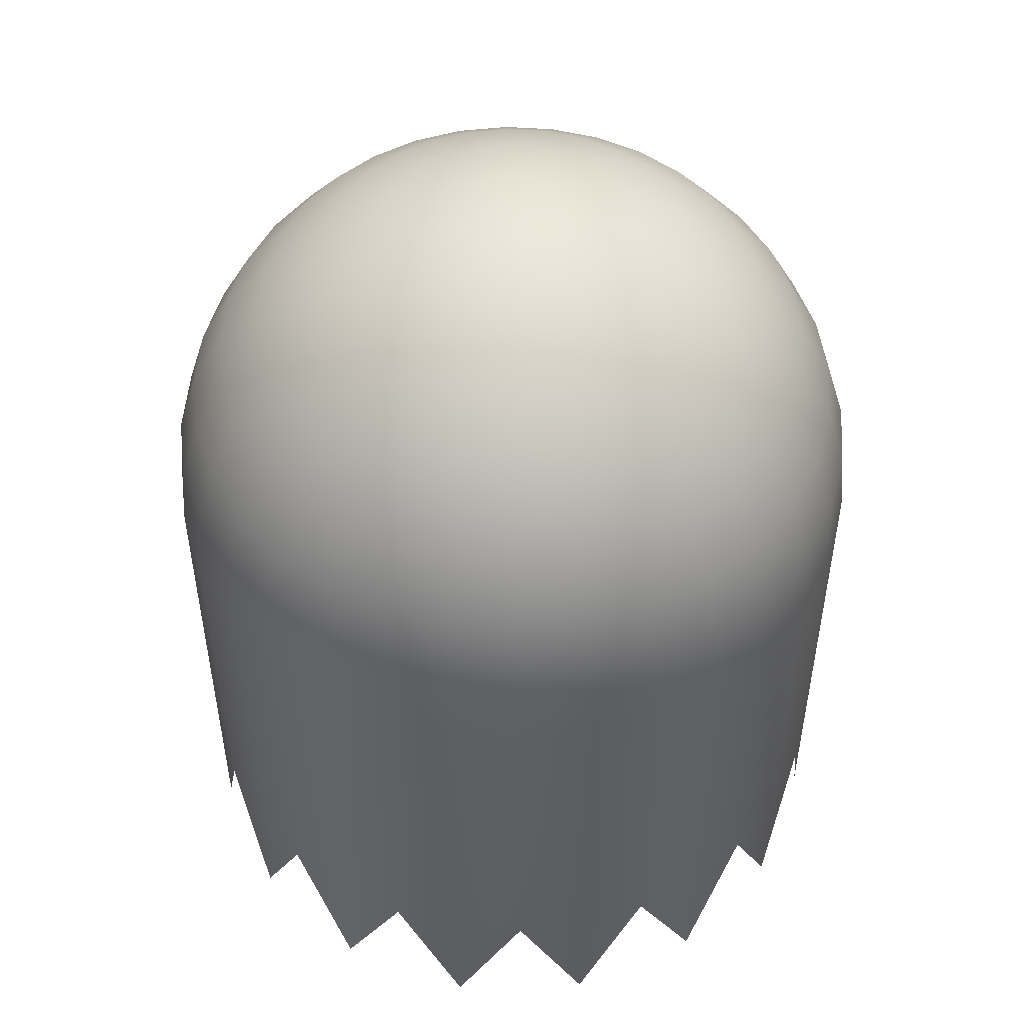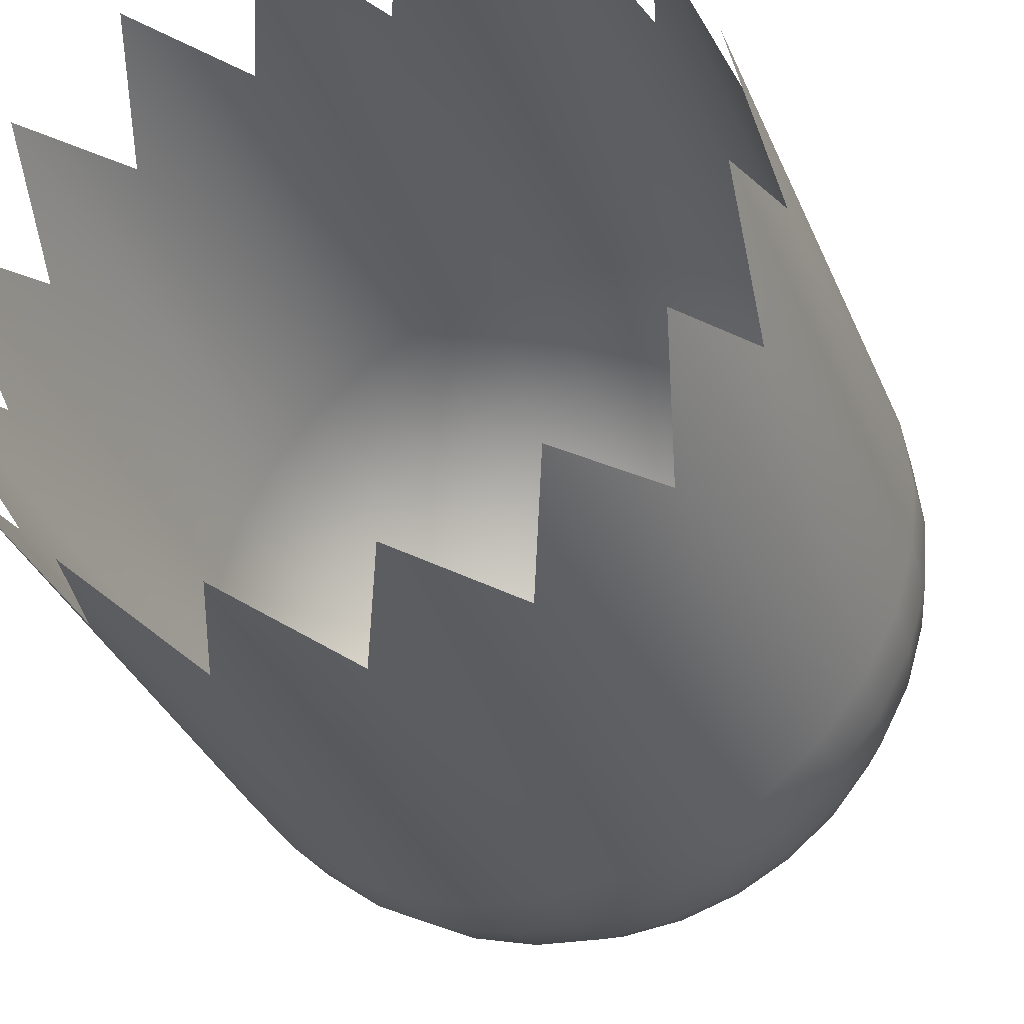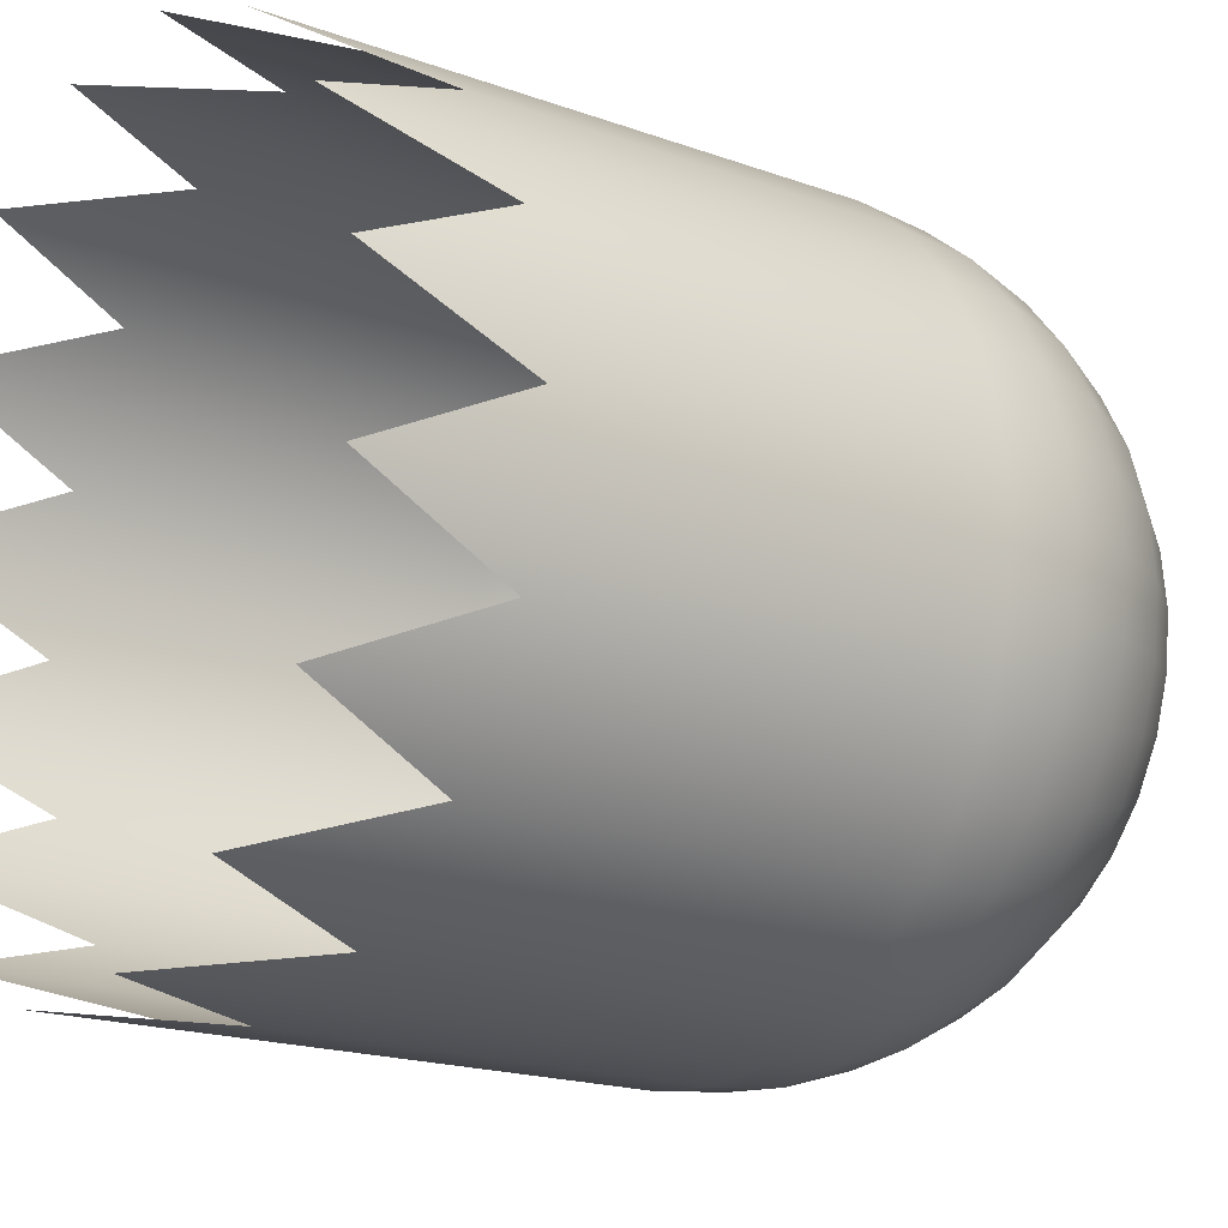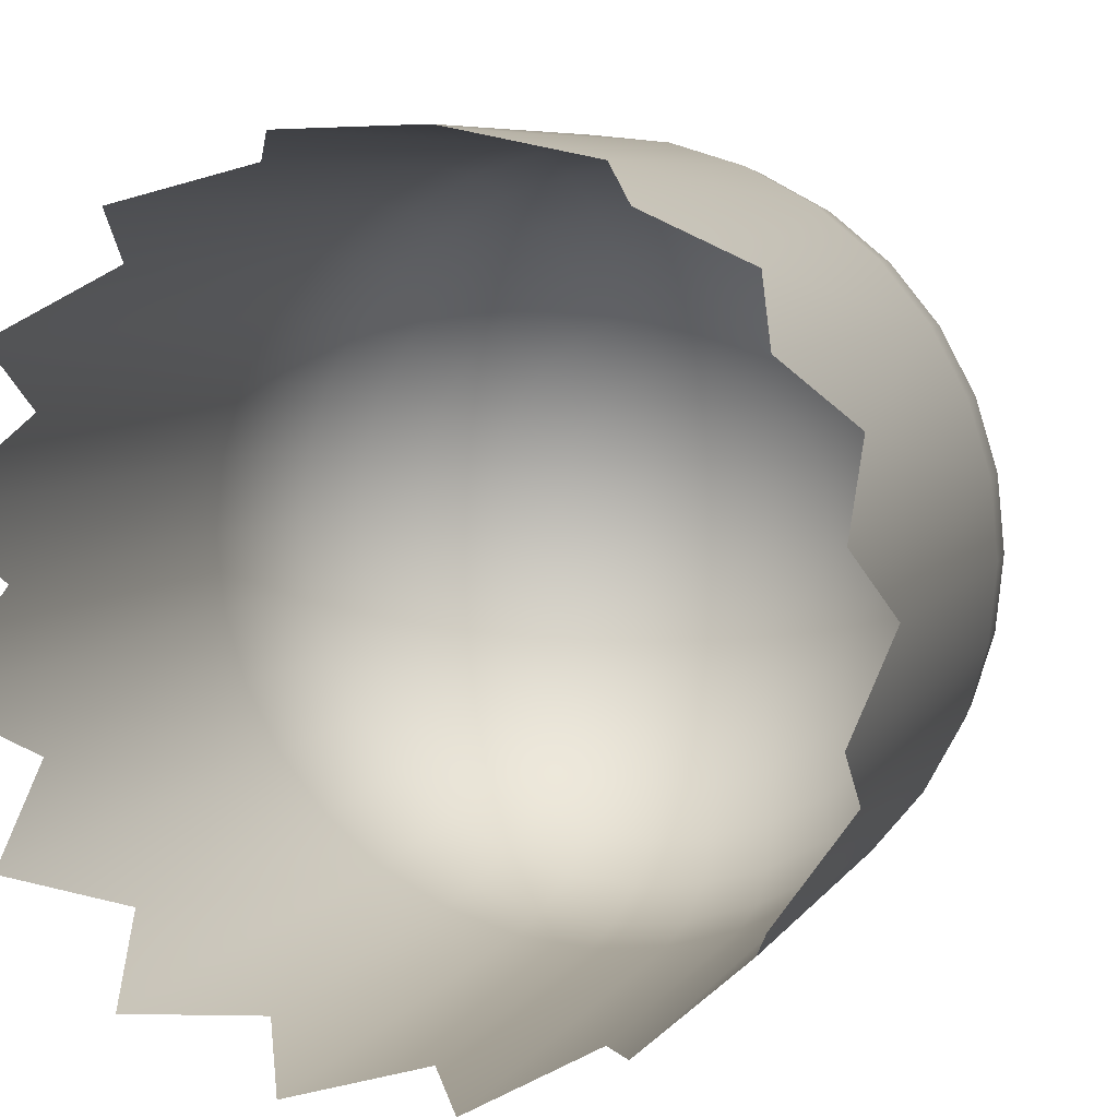
<metadata>
{"format":"obj","ext":"obj","renderer":"f3d","projection":"perspective","resolution":1024,"background":"white","views":[{"elev":50.9,"azim":-24.0,"up":"+Y"},{"elev":-36.3,"azim":21.4,"up":"+Z"},{"elev":-18.4,"azim":54.9,"up":"+Z"},{"elev":6.6,"azim":18.2,"up":"+Z"}]}
</metadata>
<code>
o Sphere
v 0 0.9808 -0.1951
v 0 0.9239 -0.3827
v 0 0.8315 -0.5556
v 0 0.7071 -0.7071
v 0 0.5556 -0.8315
v 0 0.3827 -0.9239
v 0 0.1951 -0.9808
v 0 0 -1
v 0.03806 0.9808 -0.1913
v 0.07466 0.9239 -0.3753
v 0.1084 0.8315 -0.5449
v 0.1379 0.7071 -0.6935
v 0.1622 0.5556 -0.8155
v 0.1802 0.3827 -0.9061
v 0.1913 0.1951 -0.9619
v 0.1951 0 -0.9808
v 0.07466 0.9808 -0.1802
v 0.1464 0.9239 -0.3536
v 0.2126 0.8315 -0.5133
v 0.2706 0.7071 -0.6533
v 0.3182 0.5556 -0.7682
v 0.3536 0.3827 -0.8536
v 0.3753 0.1951 -0.9061
v 0.3827 0 -0.9239
v 0.1084 0.9808 -0.1622
v 0.2126 0.9239 -0.3182
v 0.3087 0.8315 -0.4619
v 0.3928 0.7071 -0.5879
v 0.4619 0.5556 -0.6913
v 0.5133 0.3827 -0.7682
v 0.5449 0.1951 -0.8155
v 0.5556 0 -0.8315
v 0.1379 0.9808 -0.1379
v 0.2706 0.9239 -0.2706
v 0.3928 0.8315 -0.3928
v 0.5 0.7071 -0.5
v 0.5879 0.5556 -0.5879
v 0.6533 0.3827 -0.6533
v 0.6935 0.1951 -0.6935
v 0.7071 0 -0.7071
v 0.1622 0.9808 -0.1084
v 0.3182 0.9239 -0.2126
v 0.4619 0.8315 -0.3087
v 0.5879 0.7071 -0.3928
v 0.6913 0.5556 -0.4619
v 0.7682 0.3827 -0.5133
v 0.8155 0.1951 -0.5449
v 0.8315 0 -0.5556
v 0.1802 0.9808 -0.07466
v 0.3536 0.9239 -0.1464
v 0.5133 0.8315 -0.2126
v 0.6533 0.7071 -0.2706
v 0.7682 0.5556 -0.3182
v 0.8536 0.3827 -0.3536
v 0.9061 0.1951 -0.3753
v 0.9239 0 -0.3827
v 0.1913 0.9808 -0.03806
v 0.3753 0.9239 -0.07466
v 0.5449 0.8315 -0.1084
v 0.6935 0.7071 -0.1379
v 0.8155 0.5556 -0.1622
v 0.9061 0.3827 -0.1802
v 0.9619 0.1951 -0.1913
v 0.9808 0 -0.1951
v 0.1951 0.9808 0
v 0.3827 0.9239 0
v 0.5556 0.8315 0
v 0.7071 0.7071 0
v 0.8315 0.5556 0
v 0.9239 0.3827 0
v 0.9808 0.1951 0
v 1 0 0
v 0.1913 0.9808 0.03806
v 0.3753 0.9239 0.07466
v 0.5449 0.8315 0.1084
v 0.6935 0.7071 0.1379
v 0.8155 0.5556 0.1622
v 0.9061 0.3827 0.1802
v 0.9619 0.1951 0.1913
v 0.9808 0 0.1951
v 0.1802 0.9808 0.07466
v 0.3536 0.9239 0.1464
v 0.5133 0.8315 0.2126
v 0.6533 0.7071 0.2706
v 0.7682 0.5556 0.3182
v 0.8536 0.3827 0.3536
v 0.9061 0.1951 0.3753
v 0.9239 0 0.3827
v 0.1622 0.9808 0.1084
v 0.3182 0.9239 0.2126
v 0.4619 0.8315 0.3087
v 0.5879 0.7071 0.3928
v 0.6913 0.5556 0.4619
v 0.7682 0.3827 0.5133
v 0.8155 0.1951 0.5449
v 0.8315 0 0.5556
v 0.1379 0.9808 0.1379
v 0.2706 0.9239 0.2706
v 0.3928 0.8315 0.3928
v 0.5 0.7071 0.5
v 0.5879 0.5556 0.5879
v 0.6533 0.3827 0.6533
v 0.6935 0.1951 0.6935
v 0.7071 0 0.7071
v 0.1084 0.9808 0.1622
v 0.2126 0.9239 0.3182
v 0.3087 0.8315 0.4619
v 0.3928 0.7071 0.5879
v 0.4619 0.5556 0.6913
v 0.5133 0.3827 0.7682
v 0.5449 0.1951 0.8155
v 0.5556 0 0.8315
v 0.07466 0.9808 0.1802
v 0.1464 0.9239 0.3536
v 0.2126 0.8315 0.5133
v 0.2706 0.7071 0.6533
v 0.3182 0.5556 0.7682
v 0.3536 0.3827 0.8536
v 0.3753 0.1951 0.9061
v 0.3827 0 0.9239
v 0.03806 0.9808 0.1913
v 0.07466 0.9239 0.3753
v 0.1084 0.8315 0.5449
v 0.1379 0.7071 0.6935
v 0.1622 0.5556 0.8155
v 0.1802 0.3827 0.9061
v 0.1913 0.1951 0.9619
v 0.1951 0 0.9808
v -0 0.9808 0.1951
v 0 0.9239 0.3827
v 0 0.8315 0.5556
v -0 0.7071 0.7071
v -0 0.5556 0.8315
v 0 0.3827 0.9239
v -0 0.1951 0.9808
v -0 0 1
v -0.03806 0.9808 0.1913
v -0.07466 0.9239 0.3753
v -0.1084 0.8315 0.5449
v -0.1379 0.7071 0.6935
v -0.1622 0.5556 0.8155
v -0.1802 0.3827 0.9061
v -0.1913 0.1951 0.9619
v -0.1951 0 0.9808
v -0.07466 0.9808 0.1802
v -0.1464 0.9239 0.3536
v -0.2126 0.8315 0.5133
v -0.2706 0.7071 0.6533
v -0.3182 0.5556 0.7682
v -0.3536 0.3827 0.8536
v -0.3753 0.1951 0.9061
v -0.3827 0 0.9239
v -0.1084 0.9808 0.1622
v -0.2126 0.9239 0.3182
v -0.3087 0.8315 0.4619
v -0.3928 0.7071 0.5879
v -0.4619 0.5556 0.6913
v -0.5133 0.3827 0.7682
v -0.5449 0.1951 0.8155
v -0.5556 0 0.8315
v -0 1 1e-06
v -0.1379 0.9808 0.1379
v -0.2706 0.9239 0.2706
v -0.3928 0.8315 0.3928
v -0.5 0.7071 0.5
v -0.5879 0.5556 0.5879
v -0.6533 0.3827 0.6533
v -0.6935 0.1951 0.6935
v -0.7071 0 0.7071
v -0.1622 0.9808 0.1084
v -0.3182 0.9239 0.2126
v -0.4619 0.8315 0.3087
v -0.5879 0.7071 0.3928
v -0.6913 0.5556 0.4619
v -0.7682 0.3827 0.5133
v -0.8155 0.1951 0.5449
v -0.8315 0 0.5556
v -0.1802 0.9808 0.07466
v -0.3536 0.9239 0.1464
v -0.5133 0.8315 0.2126
v -0.6533 0.7071 0.2706
v -0.7682 0.5556 0.3182
v -0.8536 0.3827 0.3536
v -0.9061 0.1951 0.3753
v -0.9239 0 0.3827
v -0.1913 0.9808 0.03806
v -0.3753 0.9239 0.07466
v -0.5449 0.8315 0.1084
v -0.6935 0.7071 0.1379
v -0.8155 0.5556 0.1622
v -0.9061 0.3827 0.1802
v -0.9619 0.1951 0.1913
v -0.9808 0 0.1951
v -0.1951 0.9808 0
v -0.3827 0.9239 0
v -0.5556 0.8315 0
v -0.7071 0.7071 0
v -0.8315 0.5556 0
v -0.9239 0.3827 0
v -0.9808 0.1951 0
v -1 0 0
v -0.1913 0.9808 -0.03806
v -0.3753 0.9239 -0.07466
v -0.5449 0.8315 -0.1084
v -0.6935 0.7071 -0.1379
v -0.8155 0.5556 -0.1622
v -0.9061 0.3827 -0.1802
v -0.9619 0.1951 -0.1913
v -0.9808 0 -0.1951
v -0.1802 0.9808 -0.07466
v -0.3536 0.9239 -0.1464
v -0.5133 0.8315 -0.2126
v -0.6533 0.7071 -0.2706
v -0.7682 0.5556 -0.3182
v -0.8536 0.3827 -0.3536
v -0.9061 0.1951 -0.3753
v -0.9239 0 -0.3827
v -0.1622 0.9808 -0.1084
v -0.3182 0.9239 -0.2126
v -0.4619 0.8315 -0.3087
v -0.5879 0.7071 -0.3928
v -0.6913 0.5556 -0.4619
v -0.7682 0.3827 -0.5133
v -0.8155 0.1951 -0.5449
v -0.8315 0 -0.5556
v -0.1379 0.9808 -0.1379
v -0.2706 0.9239 -0.2706
v -0.3928 0.8315 -0.3928
v -0.5 0.7071 -0.5
v -0.5879 0.5556 -0.5879
v -0.6533 0.3827 -0.6533
v -0.6935 0.1951 -0.6935
v -0.7071 0 -0.7071
v -0.1084 0.9808 -0.1622
v -0.2126 0.9239 -0.3182
v -0.3087 0.8315 -0.4619
v -0.3928 0.7071 -0.5879
v -0.4619 0.5556 -0.6913
v -0.5133 0.3827 -0.7682
v -0.5449 0.1951 -0.8155
v -0.5556 0 -0.8315
v -0.07466 0.9808 -0.1802
v -0.1464 0.9239 -0.3536
v -0.2126 0.8315 -0.5133
v -0.2706 0.7071 -0.6533
v -0.3182 0.5556 -0.7682
v -0.3536 0.3827 -0.8536
v -0.3753 0.1951 -0.9061
v -0.3827 0 -0.9239
v -0.03806 0.9808 -0.1913
v -0.07466 0.9239 -0.3753
v -0.1084 0.8315 -0.5449
v -0.1379 0.7071 -0.6935
v -0.1622 0.5556 -0.8155
v -0.1802 0.3827 -0.9061
v -0.1913 0.1951 -0.9619
v -0.1951 0 -0.9808
v 0 -1.1 -1
v 0.1951 -1.5 -0.9808
v 0.3827 -1.098 -0.9239
v 0.5556 -1.5 -0.8315
v 0.7071 -1.1 -0.7071
v 0.8315 -1.5 -0.5556
v 0.9239 -1.099 -0.3827
v 0.9808 -1.5 -0.1951
v 1 -1.098 0
v 0.9808 -1.5 0.1951
v 0.9239 -1.099 0.3827
v 0.8315 -1.5 0.5556
v 0.7071 -1.098 0.7071
v 0.5556 -1.5 0.8315
v 0.3827 -1.099 0.9239
v 0.1951 -1.5 0.9808
v -0 -1.098 1
v -0.1951 -1.5 0.9808
v -0.3827 -1.1 0.9239
v -0.5556 -1.5 0.8315
v -0.7071 -1.098 0.7071
v -0.8315 -1.5 0.5556
v -0.9239 -1.099 0.3827
v -0.9808 -1.5 0.1951
v -1 -1.098 0
v -0.9808 -1.5 -0.1951
v -0.9239 -1.095 -0.3827
v -0.8315 -1.5 -0.5556
v -0.7071 -1.092 -0.7071
v -0.5556 -1.5 -0.8315
v -0.3827 -1.098 -0.9239
v -0.1951 -1.5 -0.9808
f 6 15 7
f 7 16 8
f 1 161 9
f 1 10 2
f 3 10 11
f 3 12 4
f 4 13 5
f 5 14 6
f 13 22 14
f 14 23 15
f 15 24 16
f 9 161 17
f 9 18 10
f 10 19 11
f 11 20 12
f 12 21 13
f 18 27 19
f 19 28 20
f 20 29 21
f 21 30 22
f 23 30 31
f 23 32 24
f 17 161 25
f 17 26 18
f 30 39 31
f 32 39 40
f 25 161 33
f 25 34 26
f 26 35 27
f 27 36 28
f 28 37 29
f 29 38 30
f 34 43 35
f 35 44 36
f 37 44 45
f 37 46 38
f 38 47 39
f 40 47 48
f 33 161 41
f 33 42 34
f 47 54 55
f 47 56 48
f 41 161 49
f 41 50 42
f 42 51 43
f 43 52 44
f 45 52 53
f 45 54 46
f 52 59 60
f 52 61 53
f 53 62 54
f 55 62 63
f 55 64 56
f 49 161 57
f 49 58 50
f 50 59 51
f 63 72 64
f 57 161 65
f 57 66 58
f 58 67 59
f 59 68 60
f 60 69 61
f 61 70 62
f 63 70 71
f 67 76 68
f 69 76 77
f 69 78 70
f 71 78 79
f 71 80 72
f 65 161 73
f 66 73 74
f 66 75 67
f 79 88 80
f 73 161 81
f 73 82 74
f 75 82 83
f 75 84 76
f 76 85 77
f 77 86 78
f 79 86 87
f 85 92 93
f 85 94 86
f 87 94 95
f 87 96 88
f 81 161 89
f 81 90 82
f 82 91 83
f 83 92 84
f 89 98 90
f 90 99 91
f 91 100 92
f 92 101 93
f 93 102 94
f 95 102 103
f 95 104 96
f 89 161 97
f 101 110 102
f 103 110 111
f 103 112 104
f 97 161 105
f 97 106 98
f 98 107 99
f 100 107 108
f 101 108 109
f 105 114 106
f 107 114 115
f 107 116 108
f 108 117 109
f 109 118 110
f 111 118 119
f 111 120 112
f 105 161 113
f 117 126 118
f 119 126 127
f 119 128 120
f 113 161 121
f 113 122 114
f 114 123 115
f 115 124 116
f 116 125 117
f 123 130 131
f 124 131 132
f 124 133 125
f 125 134 126
f 127 134 135
f 127 136 128
f 121 161 129
f 121 130 122
f 135 142 143
f 135 144 136
f 129 161 137
f 129 138 130
f 130 139 131
f 132 139 140
f 133 140 141
f 133 142 134
f 138 147 139
f 140 147 148
f 141 148 149
f 141 150 142
f 143 150 151
f 143 152 144
f 137 161 145
f 137 146 138
f 151 158 159
f 151 160 152
f 145 161 153
f 145 154 146
f 146 155 147
f 147 156 148
f 149 156 157
f 149 158 150
f 156 164 165
f 157 165 166
f 157 167 158
f 159 167 168
f 160 168 169
f 153 161 162
f 153 163 154
f 154 164 155
f 168 177 169
f 162 161 170
f 162 171 163
f 163 172 164
f 165 172 173
f 166 173 174
f 166 175 167
f 168 175 176
f 174 181 182
f 174 183 175
f 176 183 184
f 176 185 177
f 170 161 178
f 170 179 171
f 171 180 172
f 173 180 181
f 178 161 186
f 179 186 187
f 179 188 180
f 181 188 189
f 182 189 190
f 182 191 183
f 184 191 192
f 184 193 185
f 189 198 190
f 190 199 191
f 192 199 200
f 192 201 193
f 186 161 194
f 187 194 195
f 187 196 188
f 189 196 197
f 195 202 203
f 195 204 196
f 197 204 205
f 198 205 206
f 198 207 199
f 200 207 208
f 200 209 201
f 194 161 202
f 206 215 207
f 208 215 216
f 208 217 209
f 202 161 210
f 202 211 203
f 203 212 204
f 205 212 213
f 205 214 206
f 210 219 211
f 212 219 220
f 213 220 221
f 214 221 222
f 214 223 215
f 216 223 224
f 216 225 217
f 210 161 218
f 222 231 223
f 224 231 232
f 224 233 225
f 218 161 226
f 218 227 219
f 219 228 220
f 220 229 221
f 222 229 230
f 227 236 228
f 228 237 229
f 230 237 238
f 230 239 231
f 232 239 240
f 233 240 241
f 226 161 234
f 226 235 227
f 240 247 248
f 240 249 241
f 234 161 242
f 235 242 243
f 236 243 244
f 237 244 245
f 238 245 246
f 238 247 239
f 244 253 245
f 246 253 254
f 246 255 247
f 248 255 256
f 248 257 249
f 242 161 250
f 242 251 243
f 243 252 244
f 257 7 8
f 250 161 1
f 251 1 2
f 252 2 3
f 253 3 4
f 254 4 5
f 255 5 6
f 256 6 7
f 112 270 104
f 241 288 287
f 32 260 24
f 225 284 217
f 160 278 277
f 48 264 263
f 193 280 185
f 64 266 265
f 241 286 233
f 177 280 279
f 128 272 120
f 48 262 40
f 209 282 201
f 257 288 249
f 144 274 136
f 112 272 271
f 80 268 267
f 64 264 56
f 193 282 281
f 16 258 8
f 128 274 273
f 209 284 283
f 160 276 152
f 96 270 269
f 80 266 72
f 16 260 259
f 177 278 169
f 144 276 275
f 96 268 88
f 32 262 261
f 225 286 285
f 257 258 289
f 6 14 15
f 7 15 16
f 1 9 10
f 3 2 10
f 3 11 12
f 4 12 13
f 5 13 14
f 13 21 22
f 14 22 23
f 15 23 24
f 9 17 18
f 10 18 19
f 11 19 20
f 12 20 21
f 18 26 27
f 19 27 28
f 20 28 29
f 21 29 30
f 23 22 30
f 23 31 32
f 17 25 26
f 30 38 39
f 32 31 39
f 25 33 34
f 26 34 35
f 27 35 36
f 28 36 37
f 29 37 38
f 34 42 43
f 35 43 44
f 37 36 44
f 37 45 46
f 38 46 47
f 40 39 47
f 33 41 42
f 47 46 54
f 47 55 56
f 41 49 50
f 42 50 51
f 43 51 52
f 45 44 52
f 45 53 54
f 52 51 59
f 52 60 61
f 53 61 62
f 55 54 62
f 55 63 64
f 49 57 58
f 50 58 59
f 63 71 72
f 57 65 66
f 58 66 67
f 59 67 68
f 60 68 69
f 61 69 70
f 63 62 70
f 67 75 76
f 69 68 76
f 69 77 78
f 71 70 78
f 71 79 80
f 66 65 73
f 66 74 75
f 79 87 88
f 73 81 82
f 75 74 82
f 75 83 84
f 76 84 85
f 77 85 86
f 79 78 86
f 85 84 92
f 85 93 94
f 87 86 94
f 87 95 96
f 81 89 90
f 82 90 91
f 83 91 92
f 89 97 98
f 90 98 99
f 91 99 100
f 92 100 101
f 93 101 102
f 95 94 102
f 95 103 104
f 101 109 110
f 103 102 110
f 103 111 112
f 97 105 106
f 98 106 107
f 100 99 107
f 101 100 108
f 105 113 114
f 107 106 114
f 107 115 116
f 108 116 117
f 109 117 118
f 111 110 118
f 111 119 120
f 117 125 126
f 119 118 126
f 119 127 128
f 113 121 122
f 114 122 123
f 115 123 124
f 116 124 125
f 123 122 130
f 124 123 131
f 124 132 133
f 125 133 134
f 127 126 134
f 127 135 136
f 121 129 130
f 135 134 142
f 135 143 144
f 129 137 138
f 130 138 139
f 132 131 139
f 133 132 140
f 133 141 142
f 138 146 147
f 140 139 147
f 141 140 148
f 141 149 150
f 143 142 150
f 143 151 152
f 137 145 146
f 151 150 158
f 151 159 160
f 145 153 154
f 146 154 155
f 147 155 156
f 149 148 156
f 149 157 158
f 156 155 164
f 157 156 165
f 157 166 167
f 159 158 167
f 160 159 168
f 153 162 163
f 154 163 164
f 168 176 177
f 162 170 171
f 163 171 172
f 165 164 172
f 166 165 173
f 166 174 175
f 168 167 175
f 174 173 181
f 174 182 183
f 176 175 183
f 176 184 185
f 170 178 179
f 171 179 180
f 173 172 180
f 179 178 186
f 179 187 188
f 181 180 188
f 182 181 189
f 182 190 191
f 184 183 191
f 184 192 193
f 189 197 198
f 190 198 199
f 192 191 199
f 192 200 201
f 187 186 194
f 187 195 196
f 189 188 196
f 195 194 202
f 195 203 204
f 197 196 204
f 198 197 205
f 198 206 207
f 200 199 207
f 200 208 209
f 206 214 215
f 208 207 215
f 208 216 217
f 202 210 211
f 203 211 212
f 205 204 212
f 205 213 214
f 210 218 219
f 212 211 219
f 213 212 220
f 214 213 221
f 214 222 223
f 216 215 223
f 216 224 225
f 222 230 231
f 224 223 231
f 224 232 233
f 218 226 227
f 219 227 228
f 220 228 229
f 222 221 229
f 227 235 236
f 228 236 237
f 230 229 237
f 230 238 239
f 232 231 239
f 233 232 240
f 226 234 235
f 240 239 247
f 240 248 249
f 235 234 242
f 236 235 243
f 237 236 244
f 238 237 245
f 238 246 247
f 244 252 253
f 246 245 253
f 246 254 255
f 248 247 255
f 248 256 257
f 242 250 251
f 243 251 252
f 257 256 7
f 251 250 1
f 252 251 2
f 253 252 3
f 254 253 4
f 255 254 5
f 256 255 6
f 112 271 270
f 241 249 288
f 32 261 260
f 225 285 284
f 160 169 278
f 48 56 264
f 193 281 280
f 64 72 266
f 241 287 286
f 177 185 280
f 128 273 272
f 48 263 262
f 209 283 282
f 257 289 288
f 144 275 274
f 112 120 272
f 80 88 268
f 64 265 264
f 193 201 282
f 16 259 258
f 128 136 274
f 209 217 284
f 160 277 276
f 96 104 270
f 80 267 266
f 16 24 260
f 177 279 278
f 144 152 276
f 96 269 268
f 32 40 262
f 225 233 286
f 257 8 258

</code>
